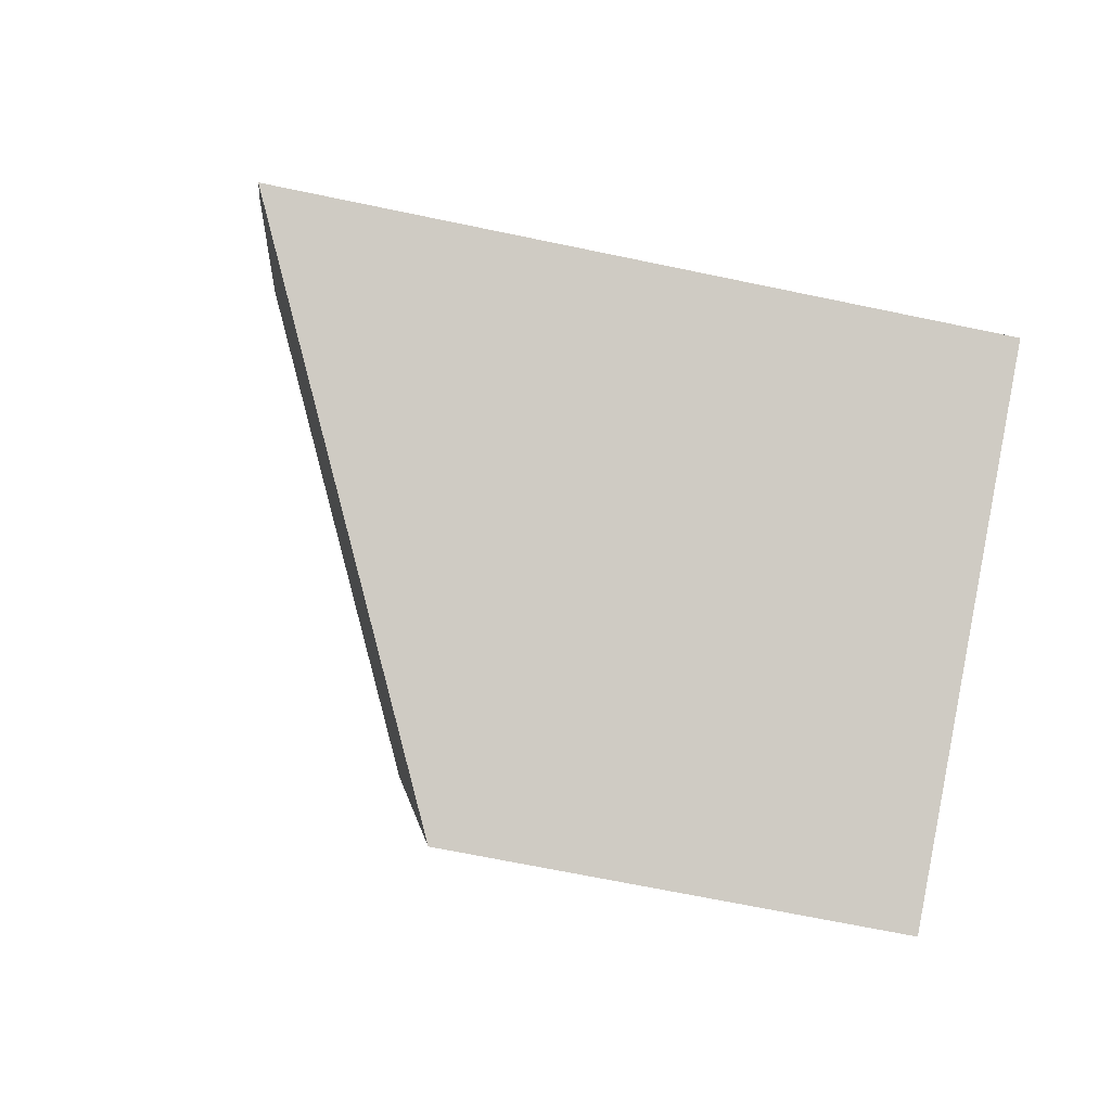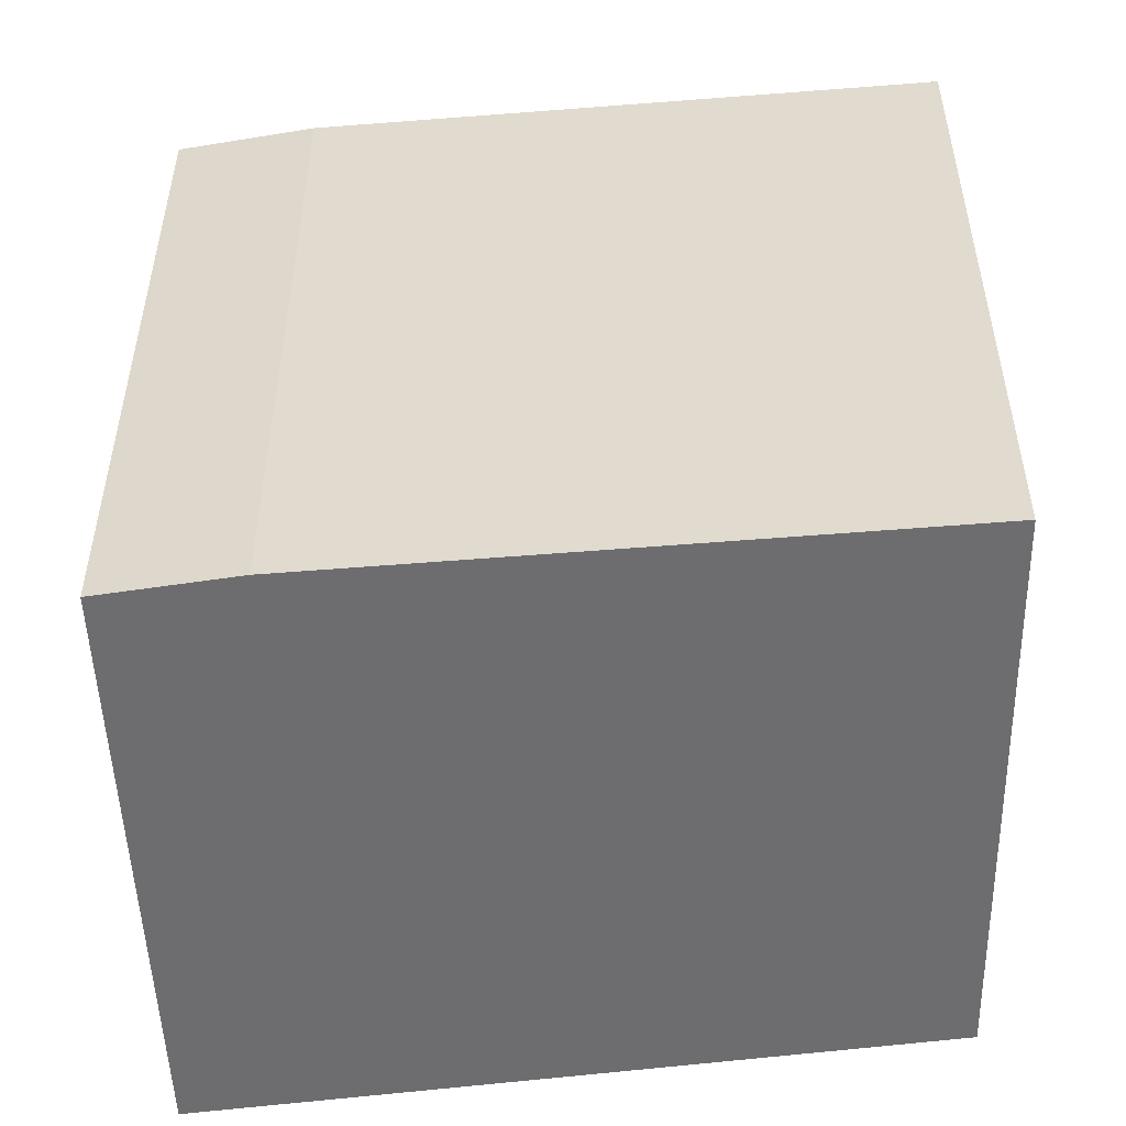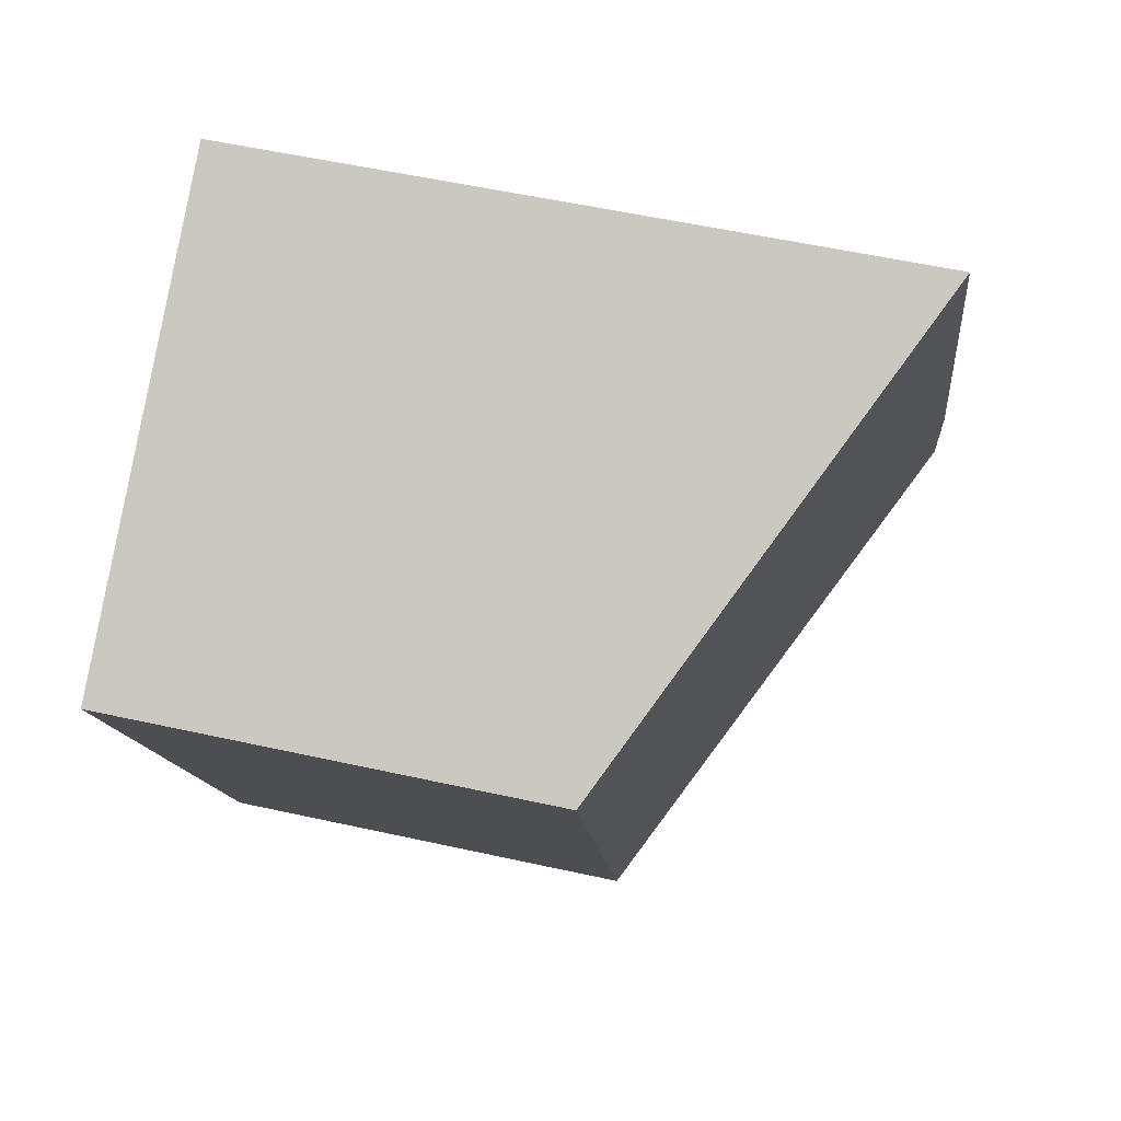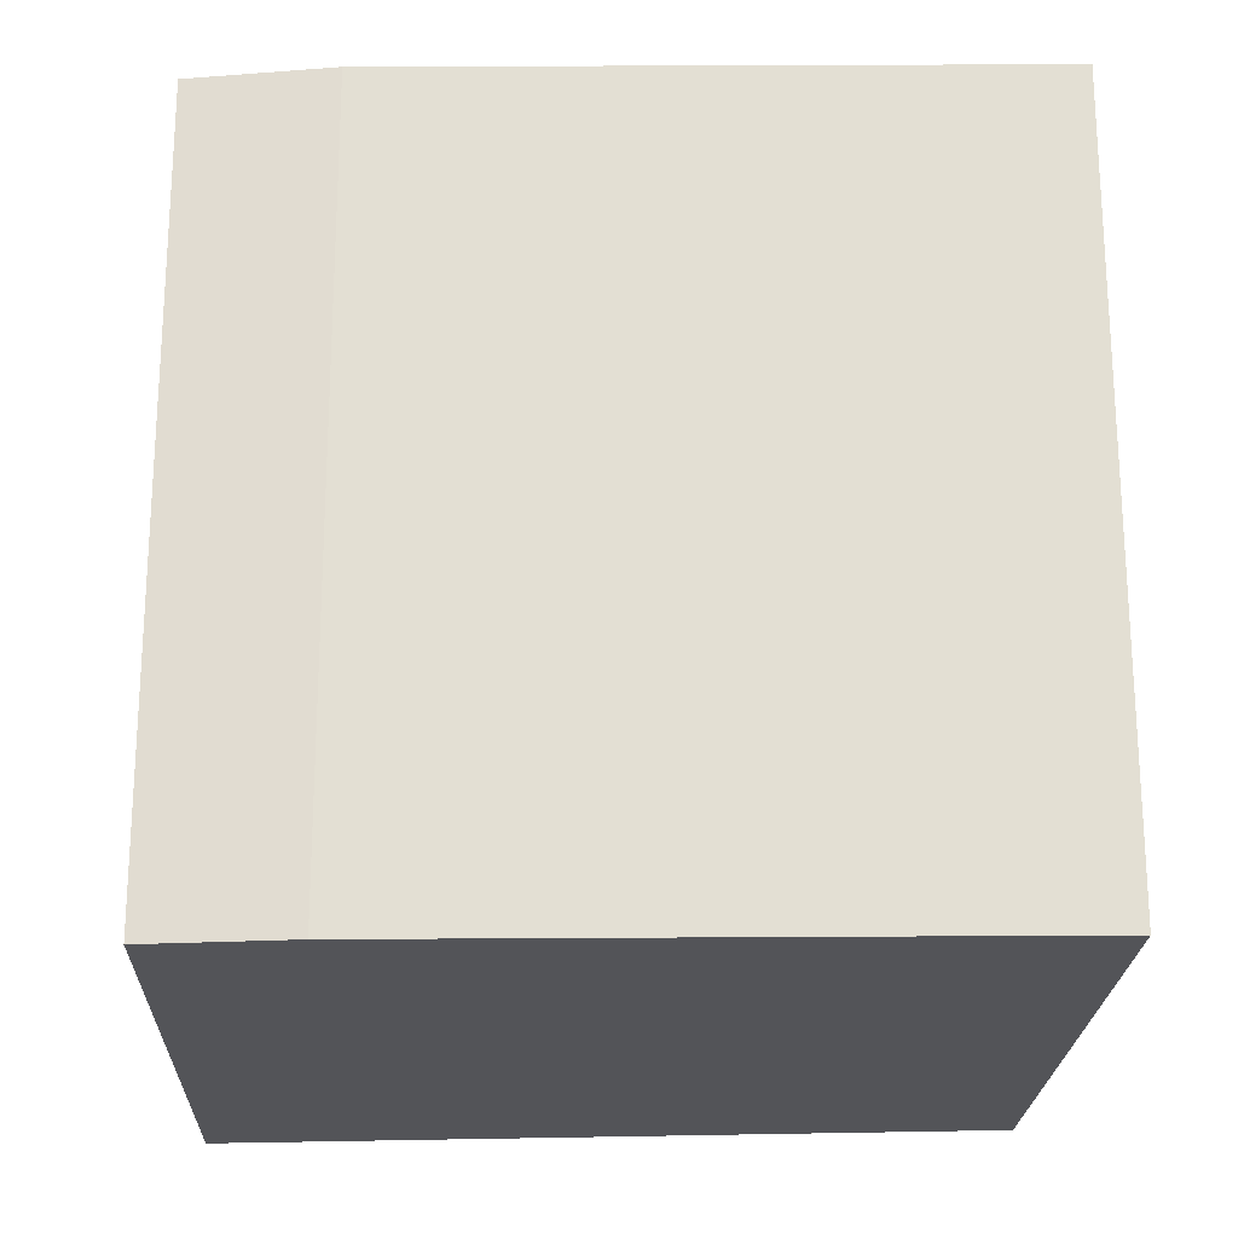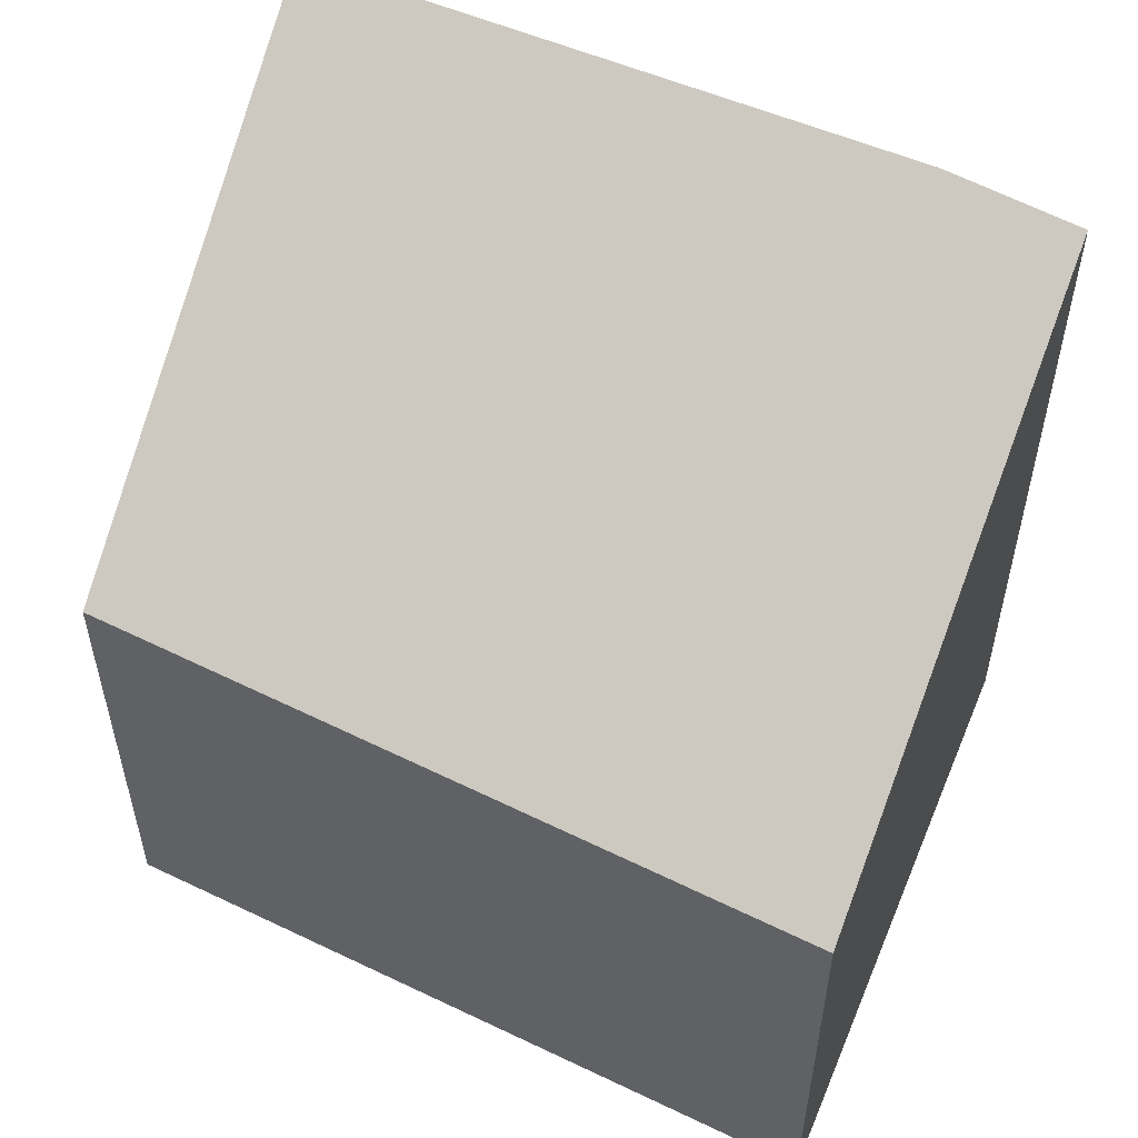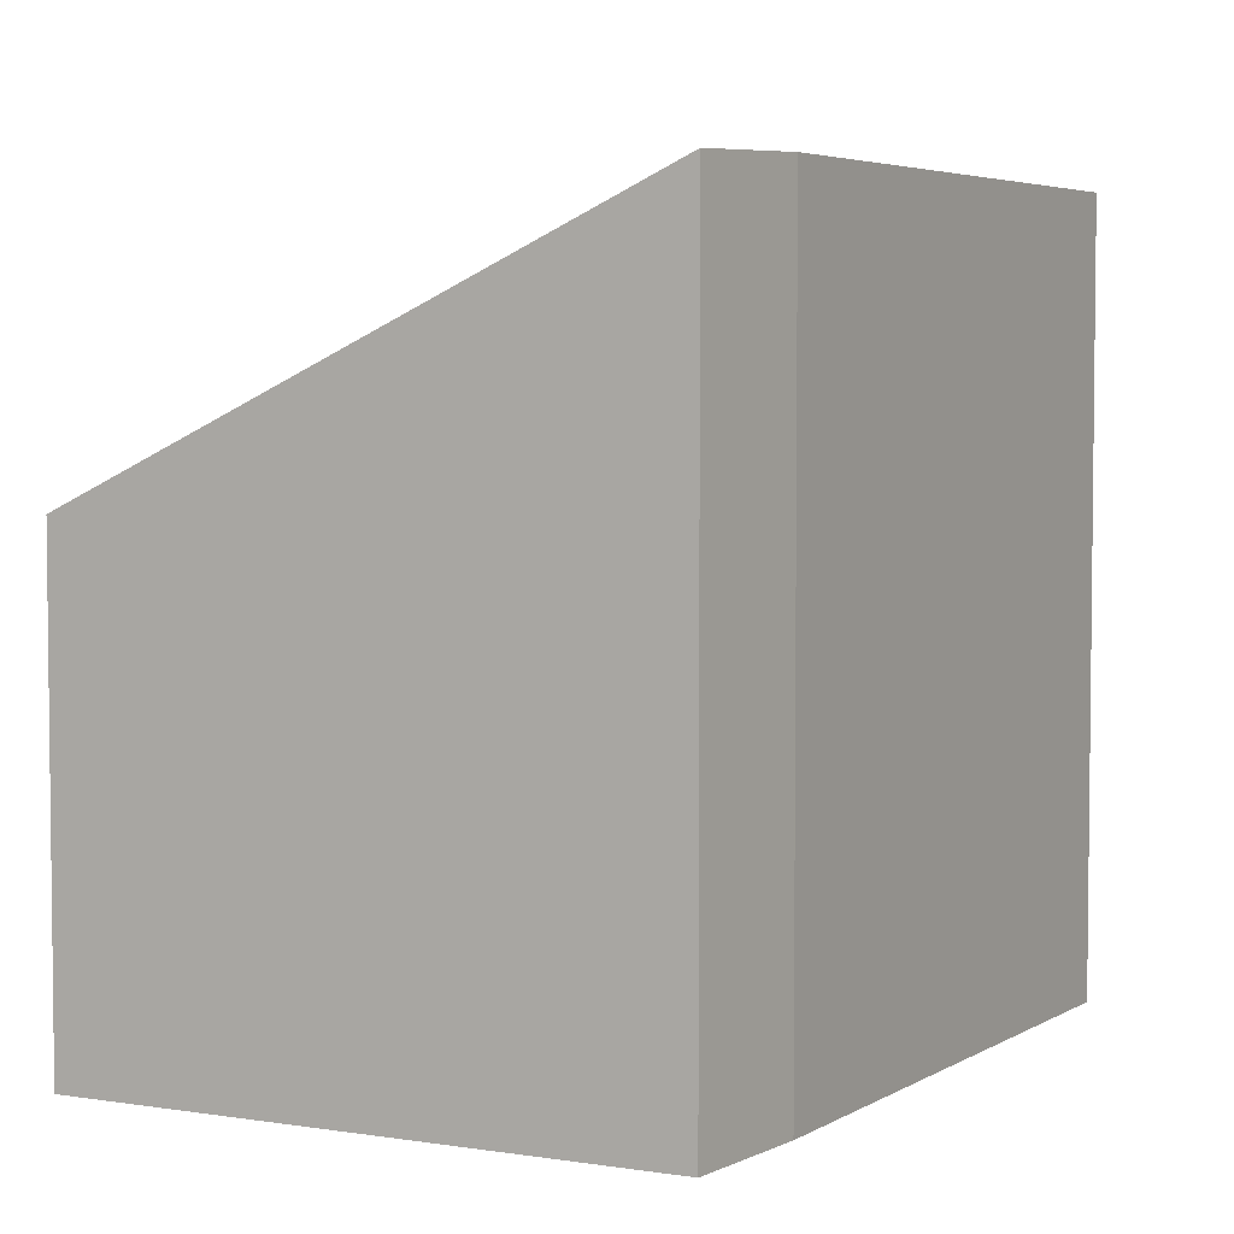
<metadata>
{"format":"obj","ext":"obj","renderer":"f3d","projection":"perspective","resolution":1024,"background":"white","views":[{"elev":-67.2,"azim":-101.9,"up":"+Z"},{"elev":-54.1,"azim":-59.1,"up":"+Y"},{"elev":55.0,"azim":103.2,"up":"+Z"},{"elev":-23.4,"azim":-63.1,"up":"+Y"},{"elev":57.3,"azim":139.8,"up":"+Y"},{"elev":4.6,"azim":-124.7,"up":"+Y"}]}
</metadata>
<code>
v  2.994 2.731 -1.565
v  1.853 4.32 3.939
v  4.635 2.802 2.275
v  0.294 4.343 0.737
v  0 4.32 2.645e-16
v  0.294 -4.513e-17 0.737
v  0 0 0
v  1.853 -2.412e-16 3.939
v  4.635 -1.393e-16 2.275
v  2.994 9.583e-17 -1.565
g defaultobject
f 1 2 3
f 2 1 4
f 4 1 5
f 5 6 4
f 6 5 7
f 6 2 4
f 2 6 8
f 8 3 2
f 3 8 9
f 9 1 3
f 1 9 10
f 1 7 5
f 7 1 10
f 6 9 8
f 9 6 7
f 9 7 10

</code>
